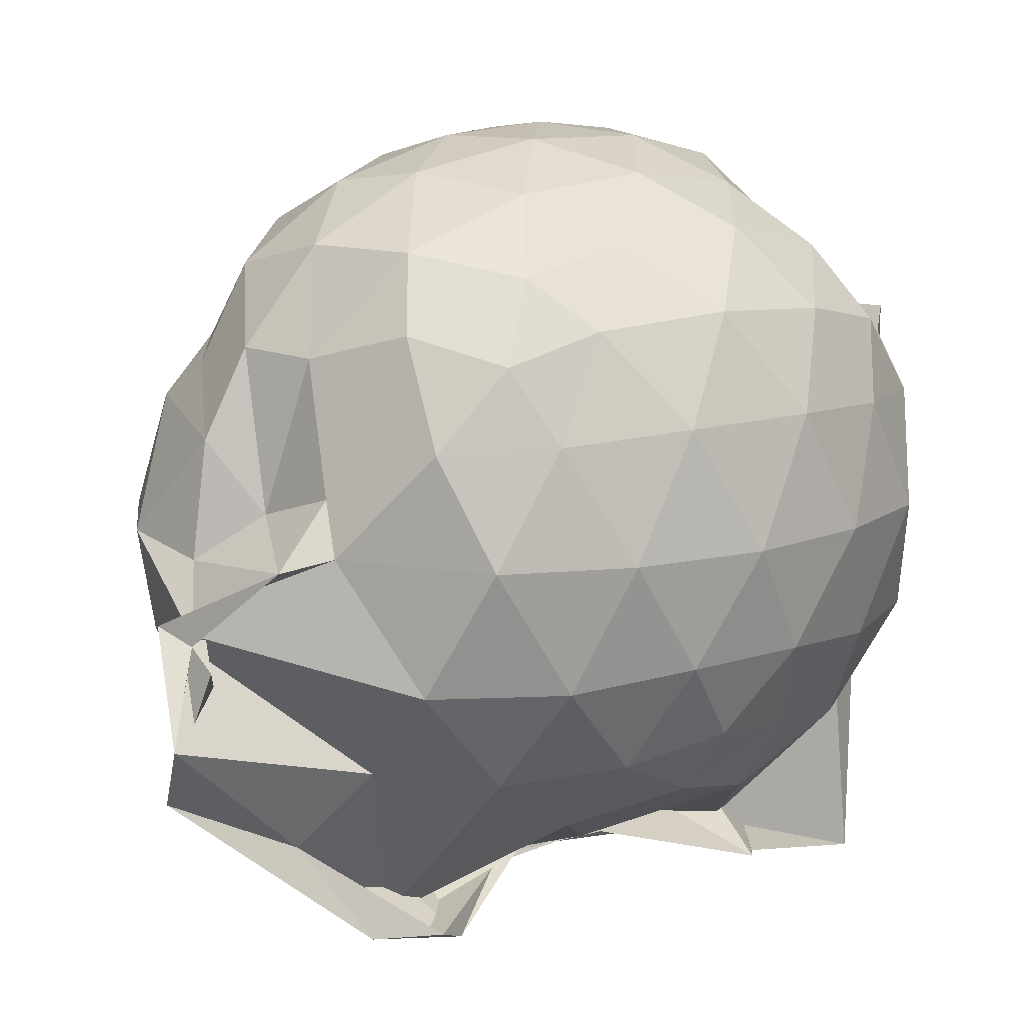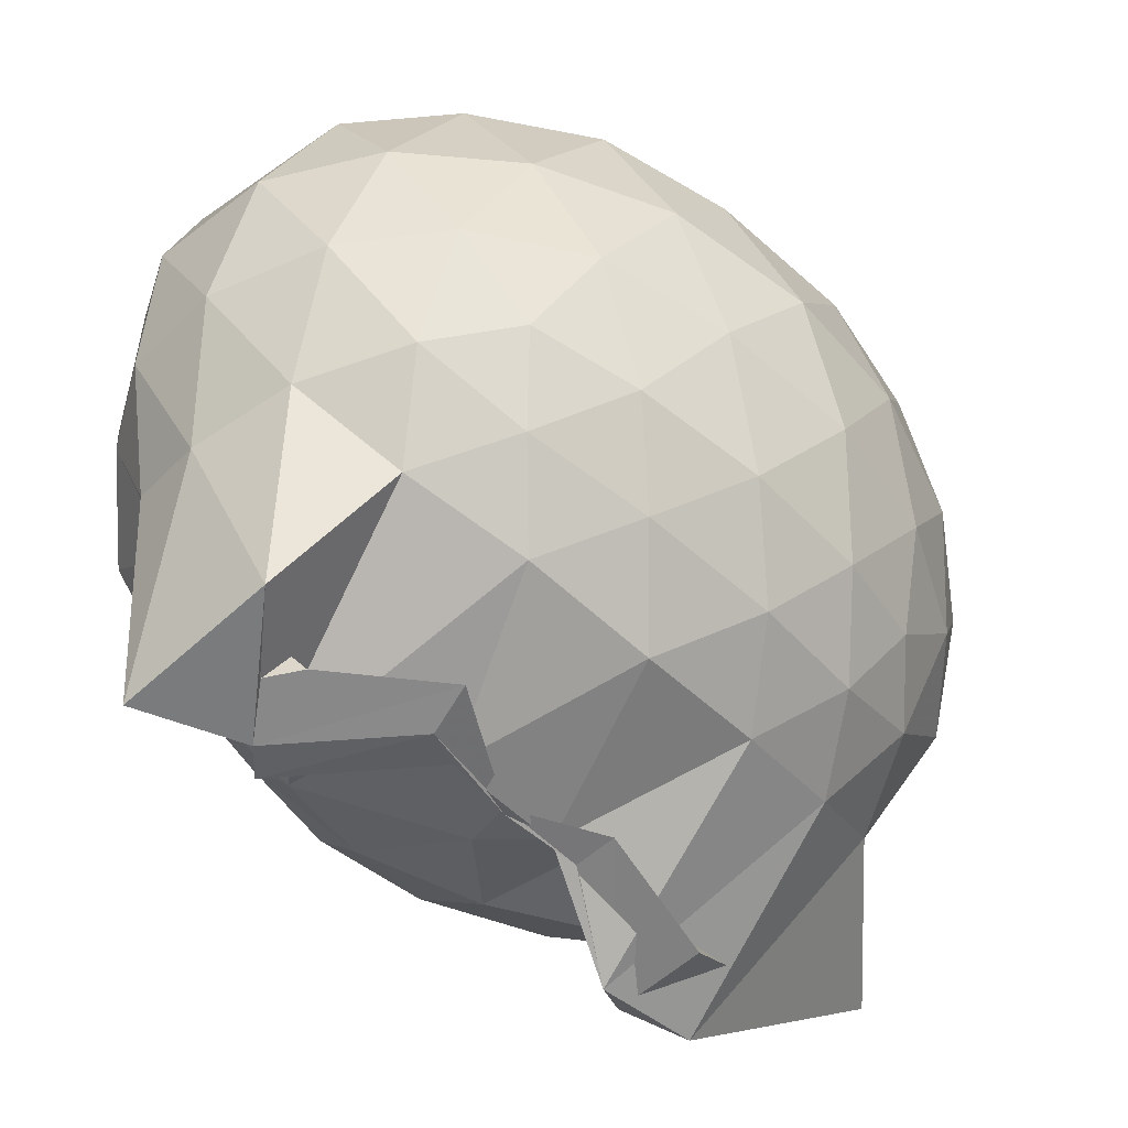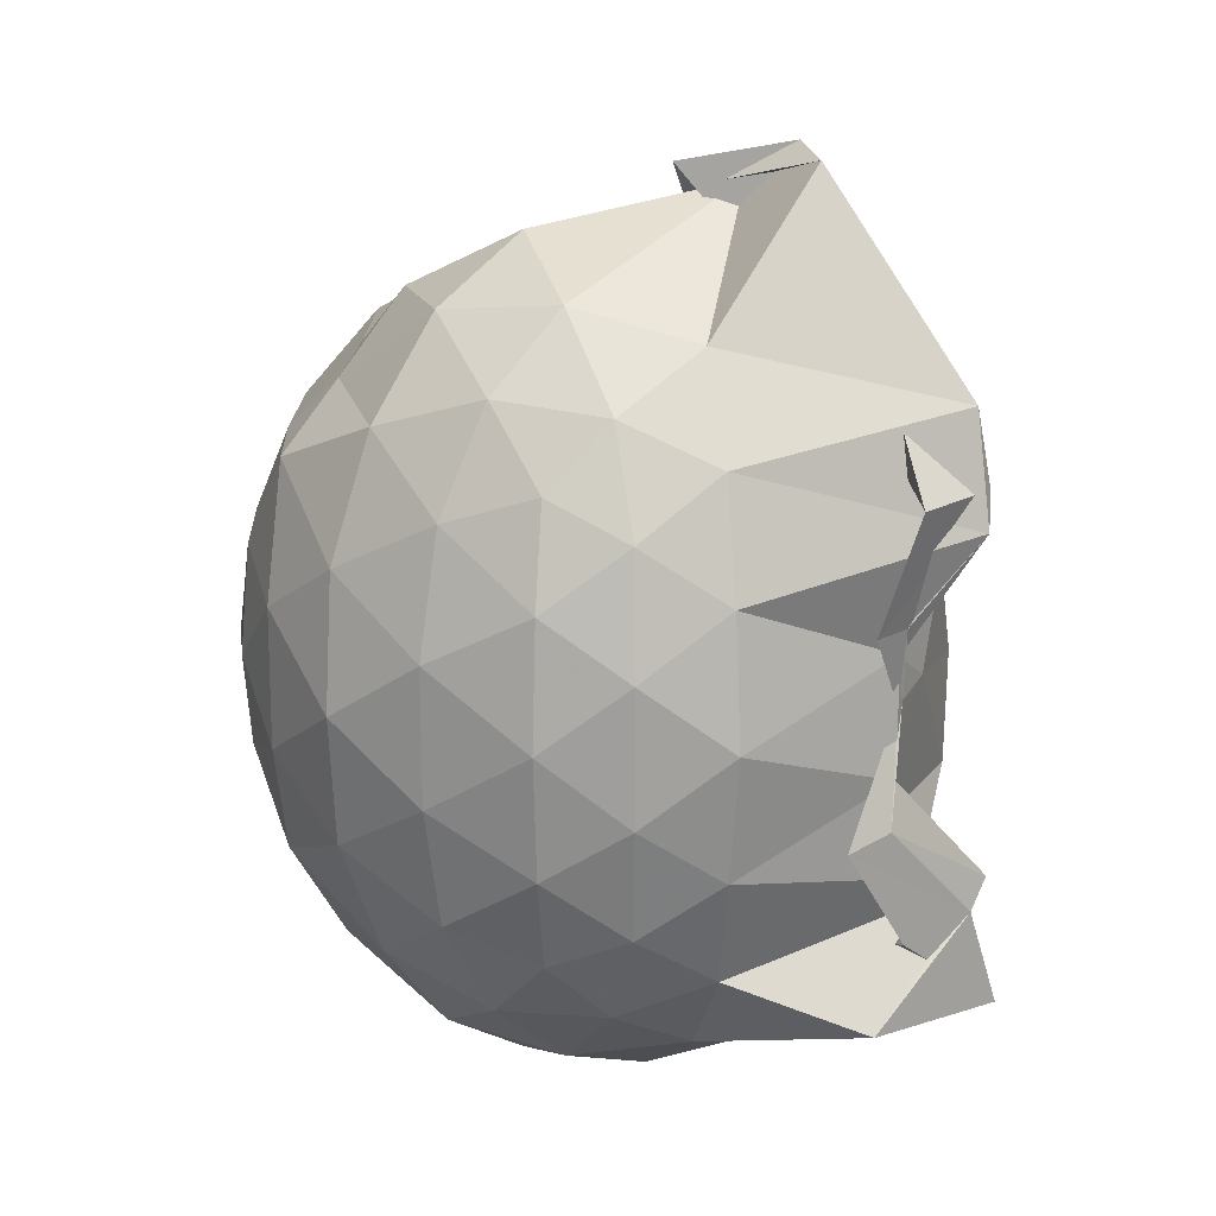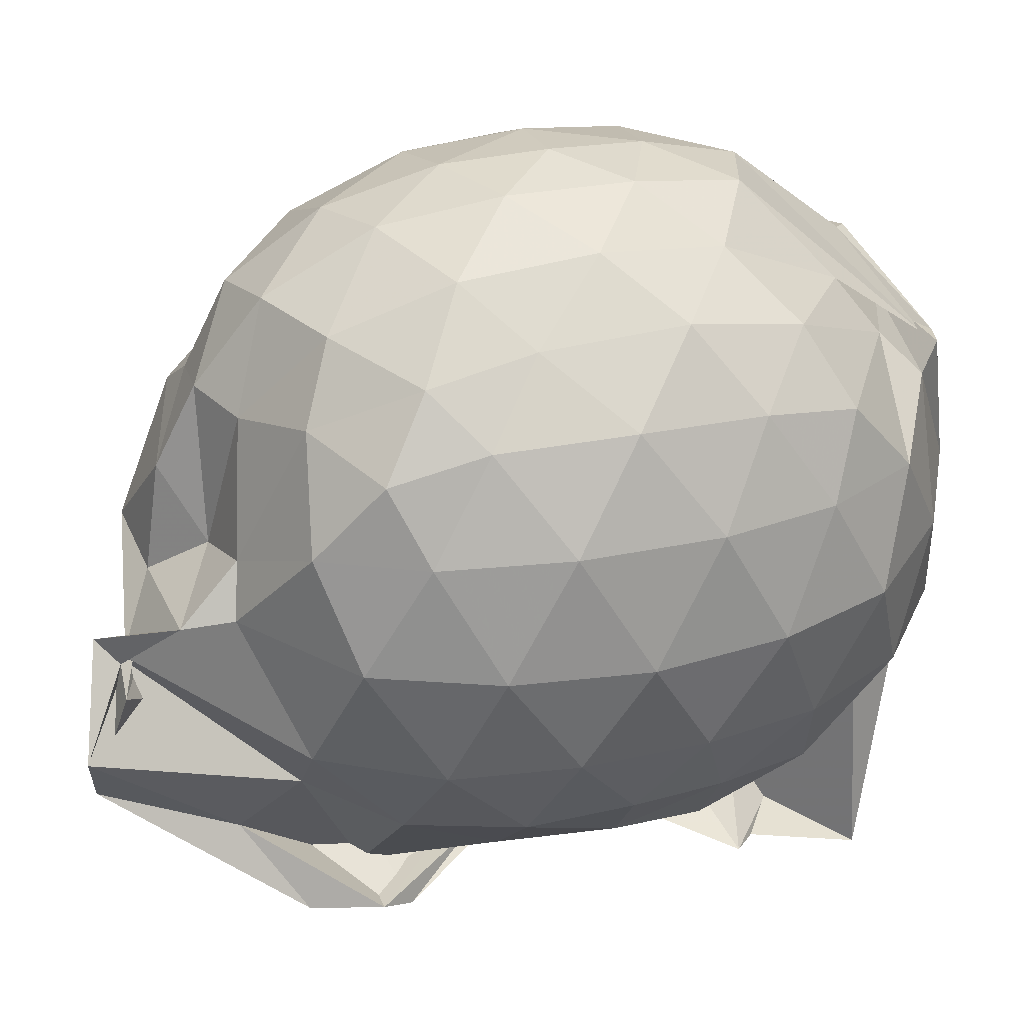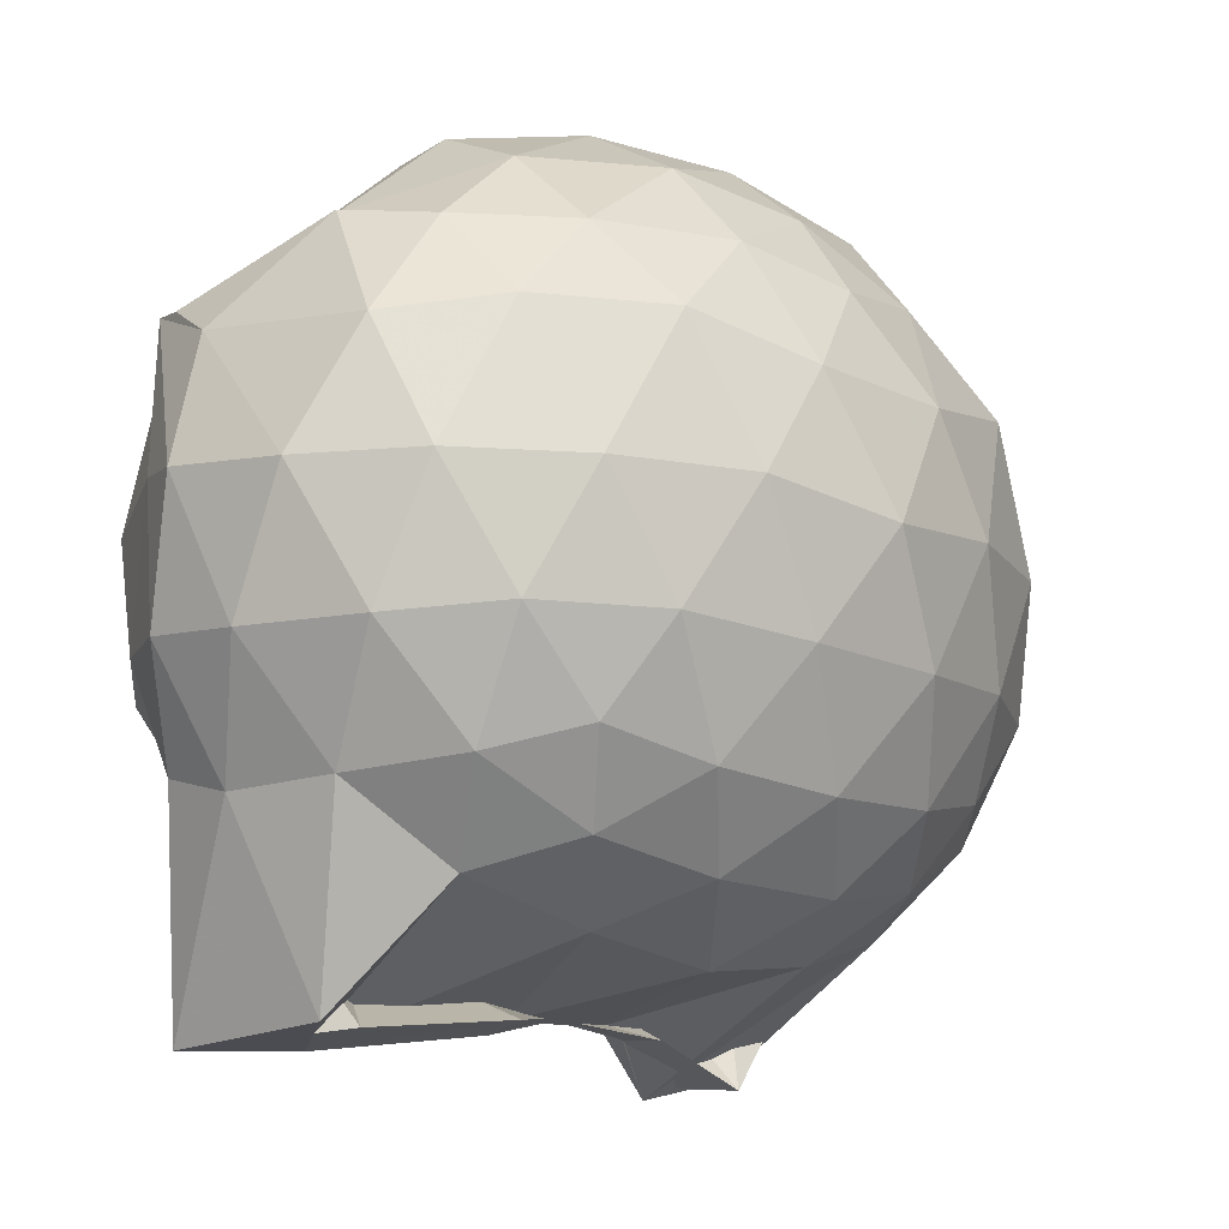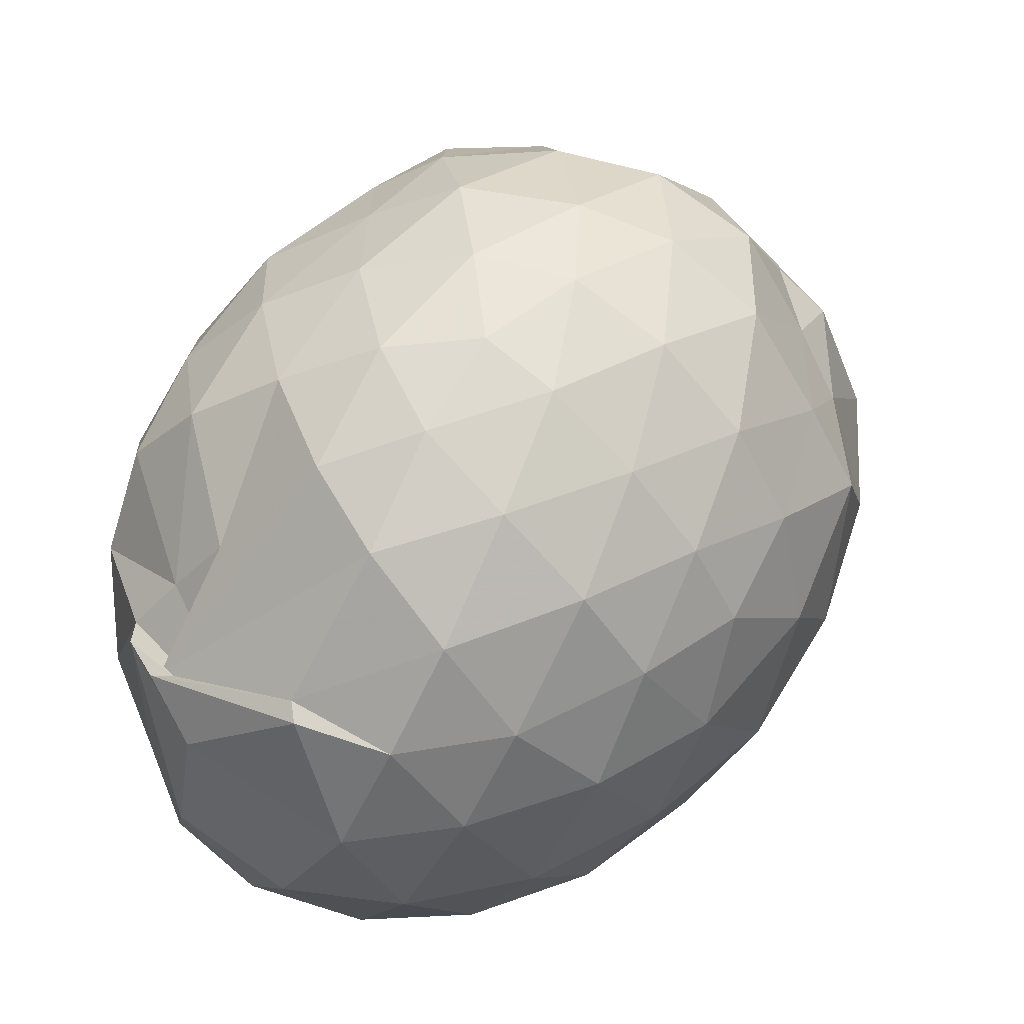
<metadata>
{"format":"obj","ext":"obj","renderer":"f3d","projection":"perspective","resolution":1024,"background":"white","views":[{"elev":12.1,"azim":-127.4,"up":"+Z"},{"elev":-56.6,"azim":46.9,"up":"+Z"},{"elev":17.9,"azim":137.8,"up":"+Y"},{"elev":30.6,"azim":-107.3,"up":"+Z"},{"elev":-14.4,"azim":44.1,"up":"+Z"},{"elev":63.0,"azim":40.1,"up":"+Z"}]}
</metadata>
<code>
v -0.8319 -0.1214 1.059
v -0.9629 -0.08006 -0.8137
v -0.08622 -0.1116 0.5852
v -0.1461 0.1516 0.6263
v -0.2738 0.4309 0.6156
v -0.451 0.6321 0.5393
v -0.6132 0.7612 0.4985
v -0.8527 0.7817 0.5667
v -1.018 0.7104 0.5519
v -1.257 0.5985 0.6229
v -1.467 0.4657 0.5635
v -1.5 0.2255 0.6284
v -1.549 -0.1114 0.6531
v -1.518 -0.4372 0.632
v -1.455 -0.6897 0.5776
v -1.134 -0.8897 0.5949
v -0.7616 -1.047 0.5246
v -1.045 -1.079 0.5323
v -0.6621 -0.99 0.6717
v -0.4574 -0.8975 0.6359
v -0.272 -0.6796 0.6342
v -0.1447 -0.3759 0.6377
v -0.01582 0.07783 0.3655
v -0.1199 0.4154 0.4366
v -0.3006 0.5801 0.4396
v -0.4826 0.7859 0.4051
v -0.8316 0.885 0.3513
v -0.9372 0.7873 0.1764
v -1.156 0.7587 0.2441
v -1.416 0.6319 0.3719
v -1.557 0.3835 0.382
v -1.644 0.06435 0.4028
v -1.645 -0.2938 0.403
v -1.561 -0.6037 0.3858
v -1.414 -0.8607 0.3764
v -1.182 -0.992 0.4889
v -1.134 -1.051 0.5473
v -0.8928 -1.129 0.4431
v -0.4722 -1.068 0.3952
v -0.2711 -0.8656 0.4341
v -0.1014 -0.5873 0.4359
v -0.01582 -0.2859 0.3693
v -0.01645 0.2298 0.1105
v -0.1435 0.5451 0.1117
v -0.3382 0.7922 0.1086
v -0.604 0.9484 0.1021
v -0.8353 0.9266 0.06612
v -1.186 0.911 0.09585
v -1.223 0.7821 0.1178
v -1.527 0.5462 0.1055
v -1.654 0.236 0.1023
v -1.699 -0.1111 0.1007
v -1.656 -0.4578 0.102
v -1.543 -0.759 0.1039
v -1.301 -1.001 0.1223
v -1.047 -1.133 0.1709
v -0.8843 -1.21 0.1432
v -0.582 -1.178 0.1085
v -0.3344 -1.02 0.1083
v -0.14 -0.7704 0.107
v -0.01412 -0.4569 0.1117
v 0.03403 -0.1104 0.07329
v -0.111 0.3785 -0.1695
v -0.2609 0.6417 -0.1708
v -0.4717 0.8285 -0.1913
v -1.099 1.042 -0.137
v -1.004 1.036 -0.09425
v -0.9439 1.09 -0.04782
v -1.387 0.647 -0.2019
v -1.566 0.3596 -0.2009
v -1.65 0.05134 -0.1721
v -1.646 -0.2738 -0.1716
v -1.548 -0.59 -0.2058
v -1.409 -0.8649 -0.1931
v -1.181 -1.056 -0.1602
v -0.9807 -1.162 -0.1681
v -0.7345 -1.161 -0.1916
v -0.4662 -1.052 -0.1913
v -0.2568 -0.8676 -0.1685
v -0.1029 -0.6026 -0.1673
v -0.03862 -0.2867 -0.1869
v -0.03473 0.06689 -0.1909
v -0.2446 0.458 -0.3727
v -0.4094 0.6184 -0.4304
v -0.6616 0.7505 -0.4607
v -1.029 1.129 -0.4527
v -1.112 1.152 -0.3039
v -1.136 0.6248 -0.448
v -1.374 0.4218 -0.4593
v -1.511 0.1447 -0.43
v -1.573 -0.1122 -0.3753
v -1.489 -0.3765 -0.4256
v -1.398 -0.6388 -0.4528
v -1.172 -0.8757 -0.4161
v -1.098 -1.015 -0.4098
v -0.9013 -1.03 -0.4647
v -0.6443 -0.9743 -0.4567
v -0.4046 -0.8409 -0.4298
v -0.2405 -0.6792 -0.3733
v -0.1727 -0.4276 -0.4303
v -0.146 -0.1093 -0.449
v -0.1745 0.2083 -0.4289
v -0.2144 -0.113 0.7718
v -0.3143 0.1683 0.826
v -0.4793 0.4477 0.8208
v -0.6536 0.6539 0.7393
v -0.9088 0.6178 0.8036
v -1.146 0.515 0.7981
v -1.373 0.3441 0.7472
v -1.37 0.07555 0.802
v -1.387 -0.287 0.827
v -1.341 -0.5897 0.7602
v -1.067 -0.7906 0.7283
v -1.035 -1.057 0.5221
v -0.7 -0.9559 0.6839
v -0.4763 -0.685 0.8227
v -0.3134 -0.3953 0.8345
v -0.4043 -0.1177 0.932
v -0.5431 0.167 0.9723
v -0.718 0.421 0.9297
v -0.9372 0.3411 0.9617
v -1.203 0.2182 0.9215
v -1.218 -0.1214 0.9556
v -1.181 -0.446 0.9121
v -0.9407 -0.576 0.965
v -0.7169 -0.652 0.9387
v -0.5428 -0.401 0.9713
v -0.6366 -0.1174 1.036
v -0.786 0.141 1.034
v -1.008 0.04347 1.032
v -1.01 -0.2792 1.028
v -0.7902 -0.3768 1.031
v -0.3501 0.3639 -0.5596
v -0.569 0.5087 -0.625
v -1.113 0.6137 -0.8782
v -1.027 0.7706 -0.6331
v -0.8866 0.4184 -0.9287
v -1.292 0.1521 -0.6332
v -1.424 -0.1176 -0.5554
v -1.343 -0.3777 -0.6182
v -0.9198 -0.6568 -0.8816
v -1.217 -0.8865 -0.9224
v -0.8104 -0.8561 -0.8971
v -0.5642 -0.7293 -0.6259
v -0.3504 -0.5833 -0.5598
v -0.3045 -0.2824 -0.6134
v -0.303 0.06392 -0.6148
v -0.5155 0.219 -0.7129
v -1.094 0.3314 -0.9424
v -1.137 0.4188 -0.904
v -0.8285 0.1132 -0.8501
v -1.096 -0.05471 -0.7567
v -0.7438 -0.3858 -0.8574
v -1.126 -0.6244 -0.9097
v -1.201 -0.559 -0.8905
v -0.5035 -0.4356 -0.713
v -0.4899 -0.1087 -0.7583
v -0.9462 0.04247 -0.8168
v -0.9439 0.1115 -0.8392
v -0.9516 -0.088 -0.8098
v -0.8699 -0.3592 -0.8758
v -0.9264 -0.2577 -0.8335
f 3 23 4
f 4 23 24
f 4 24 5
f 5 24 25
f 5 25 6
f 6 25 26
f 6 26 7
f 7 26 27
f 7 27 8
f 8 27 28
f 8 28 9
f 9 28 29
f 9 29 10
f 10 29 30
f 10 30 11
f 11 30 31
f 11 31 12
f 12 31 32
f 12 32 13
f 13 32 33
f 13 33 14
f 14 33 34
f 14 34 15
f 15 34 35
f 15 35 16
f 16 35 36
f 16 36 17
f 17 36 37
f 17 37 18
f 18 37 38
f 18 38 19
f 19 38 39
f 19 39 20
f 20 39 40
f 20 40 21
f 21 40 41
f 21 41 22
f 22 41 42
f 22 42 3
f 3 42 23
f 23 43 24
f 24 43 44
f 24 44 25
f 25 44 45
f 25 45 26
f 26 45 46
f 26 46 27
f 27 46 47
f 27 47 28
f 28 47 48
f 28 48 29
f 29 48 49
f 29 49 30
f 30 49 50
f 30 50 31
f 31 50 51
f 31 51 32
f 32 51 52
f 32 52 33
f 33 52 53
f 33 53 34
f 34 53 54
f 34 54 35
f 35 54 55
f 35 55 36
f 36 55 56
f 36 56 37
f 37 56 57
f 37 57 38
f 38 57 58
f 38 58 39
f 39 58 59
f 39 59 40
f 40 59 60
f 40 60 41
f 41 60 61
f 41 61 42
f 42 61 62
f 42 62 23
f 23 62 43
f 43 63 44
f 44 63 64
f 44 64 45
f 45 64 65
f 45 65 46
f 46 65 66
f 46 66 47
f 47 66 67
f 47 67 48
f 48 67 68
f 48 68 49
f 49 68 69
f 49 69 50
f 50 69 70
f 50 70 51
f 51 70 71
f 51 71 52
f 52 71 72
f 52 72 53
f 53 72 73
f 53 73 54
f 54 73 74
f 54 74 55
f 55 74 75
f 55 75 56
f 56 75 76
f 56 76 57
f 57 76 77
f 57 77 58
f 58 77 78
f 58 78 59
f 59 78 79
f 59 79 60
f 60 79 80
f 60 80 61
f 61 80 81
f 61 81 62
f 62 81 82
f 62 82 43
f 43 82 63
f 63 83 64
f 64 83 84
f 64 84 65
f 65 84 85
f 65 85 66
f 66 85 86
f 66 86 67
f 67 86 87
f 67 87 68
f 68 87 88
f 68 88 69
f 69 88 89
f 69 89 70
f 70 89 90
f 70 90 71
f 71 90 91
f 71 91 72
f 72 91 92
f 72 92 73
f 73 92 93
f 73 93 74
f 74 93 94
f 74 94 75
f 75 94 95
f 75 95 76
f 76 95 96
f 76 96 77
f 77 96 97
f 77 97 78
f 78 97 98
f 78 98 79
f 79 98 99
f 79 99 80
f 80 99 100
f 80 100 81
f 81 100 101
f 81 101 82
f 82 101 102
f 82 102 63
f 63 102 83
f 103 104 118
f 104 119 118
f 104 105 119
f 105 120 119
f 105 106 120
f 106 107 120
f 107 121 120
f 107 108 121
f 108 122 121
f 108 109 122
f 109 110 122
f 110 123 122
f 110 111 123
f 111 124 123
f 111 112 124
f 112 113 124
f 113 125 124
f 113 114 125
f 114 126 125
f 114 115 126
f 115 116 126
f 116 127 126
f 116 117 127
f 117 118 127
f 117 103 118
f 118 119 128
f 119 129 128
f 119 120 129
f 120 121 129
f 121 130 129
f 121 122 130
f 122 123 130
f 123 131 130
f 123 124 131
f 124 125 131
f 125 132 131
f 125 126 132
f 126 127 132
f 127 128 132
f 127 118 128
f 133 148 134
f 134 148 149
f 134 149 135
f 135 149 150
f 135 150 136
f 136 150 137
f 137 150 151
f 137 151 138
f 138 151 152
f 138 152 139
f 139 152 140
f 140 152 153
f 140 153 141
f 141 153 154
f 141 154 142
f 142 154 143
f 143 154 155
f 143 155 144
f 144 155 156
f 144 156 145
f 145 156 146
f 146 156 157
f 146 157 147
f 147 157 148
f 147 148 133
f 148 158 149
f 149 158 159
f 149 159 150
f 150 159 151
f 151 159 160
f 151 160 152
f 152 160 153
f 153 160 161
f 153 161 154
f 154 161 155
f 155 161 162
f 155 162 156
f 156 162 157
f 157 162 158
f 157 158 148
f 3 4 103
f 103 4 104
f 4 5 104
f 104 5 105
f 5 6 105
f 105 6 106
f 6 7 106
f 7 8 106
f 106 8 107
f 8 9 107
f 107 9 108
f 9 10 108
f 108 10 109
f 10 11 109
f 11 12 109
f 109 12 110
f 12 13 110
f 110 13 111
f 13 14 111
f 111 14 112
f 14 15 112
f 15 16 112
f 112 16 113
f 16 17 113
f 113 17 114
f 17 18 114
f 114 18 115
f 18 19 115
f 19 20 115
f 115 20 116
f 20 21 116
f 116 21 117
f 21 22 117
f 117 22 103
f 22 3 103
f 83 133 84
f 84 133 134
f 84 134 85
f 85 134 135
f 85 135 86
f 86 135 136
f 86 136 87
f 87 136 88
f 88 136 137
f 88 137 89
f 89 137 138
f 89 138 90
f 90 138 139
f 90 139 91
f 91 139 92
f 92 139 140
f 92 140 93
f 93 140 141
f 93 141 94
f 94 141 142
f 94 142 95
f 95 142 96
f 96 142 143
f 96 143 97
f 97 143 144
f 97 144 98
f 98 144 145
f 98 145 99
f 99 145 100
f 100 145 146
f 100 146 101
f 101 146 147
f 101 147 102
f 102 147 133
f 102 133 83
f 128 129 1
f 129 130 1
f 130 131 1
f 131 132 1
f 132 128 1
f 159 158 2
f 160 159 2
f 161 160 2
f 162 161 2
f 158 162 2

</code>
